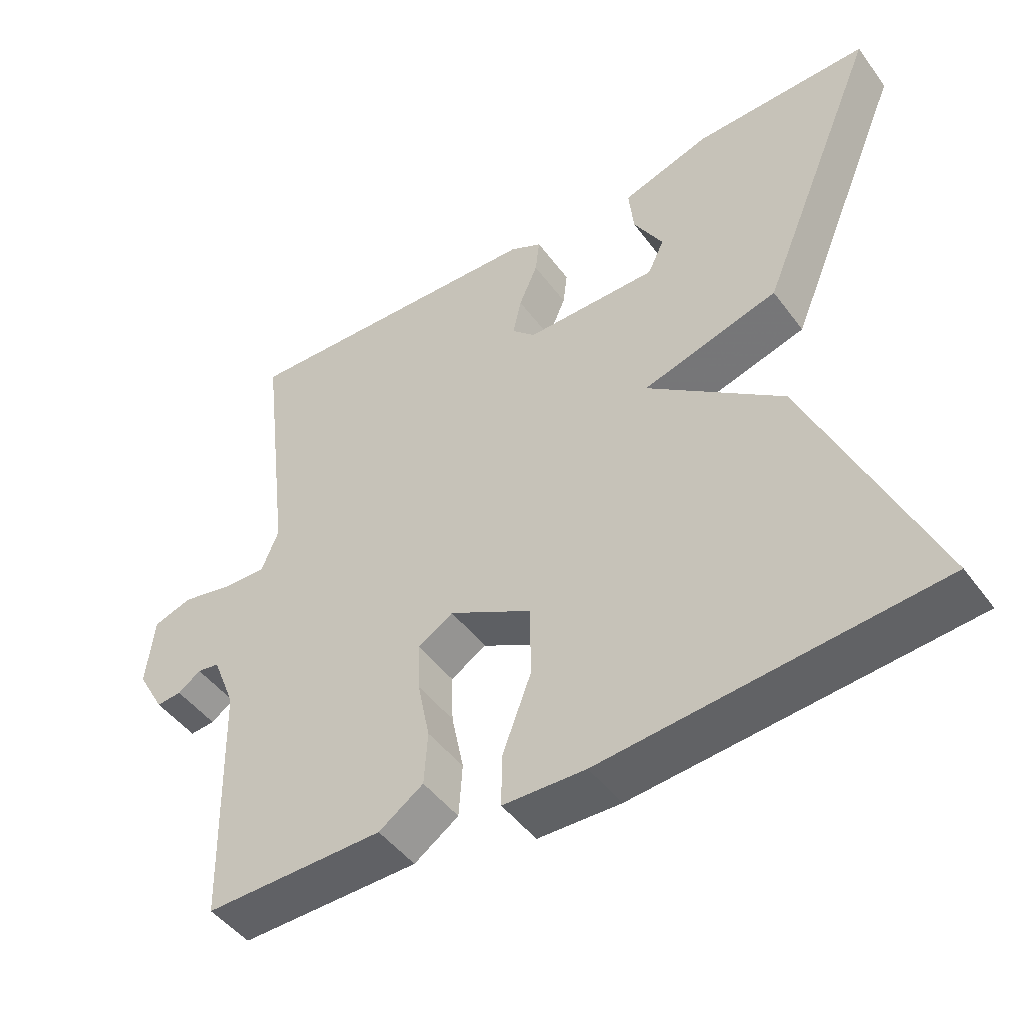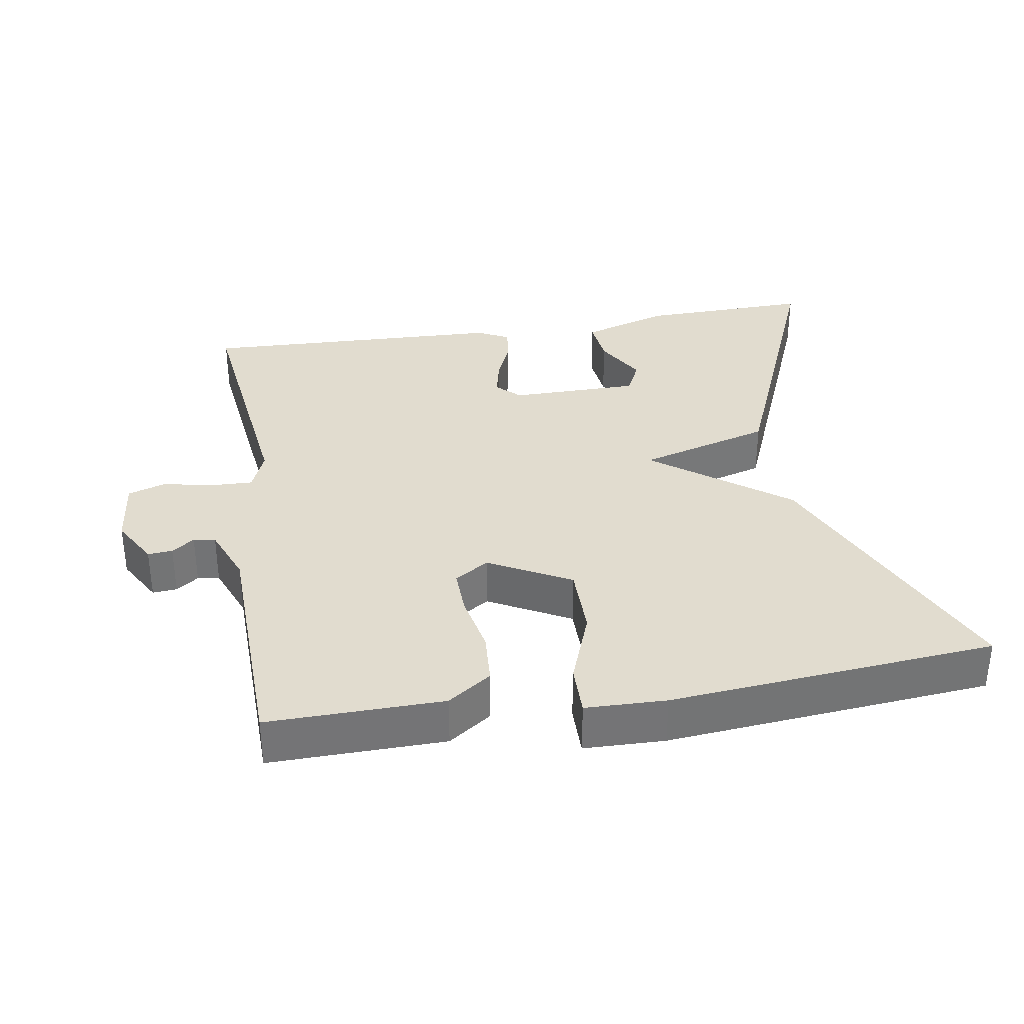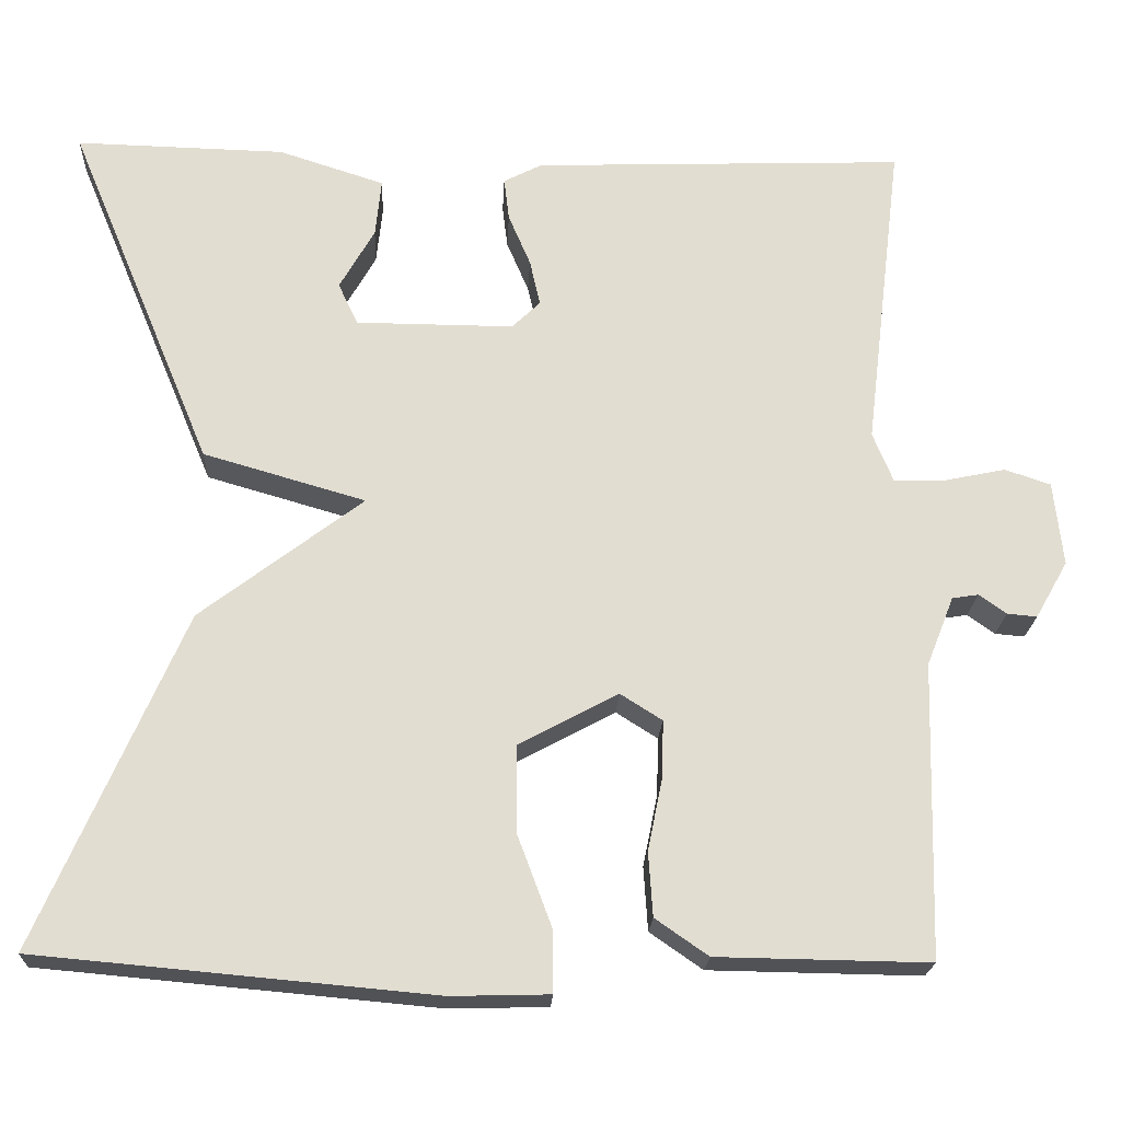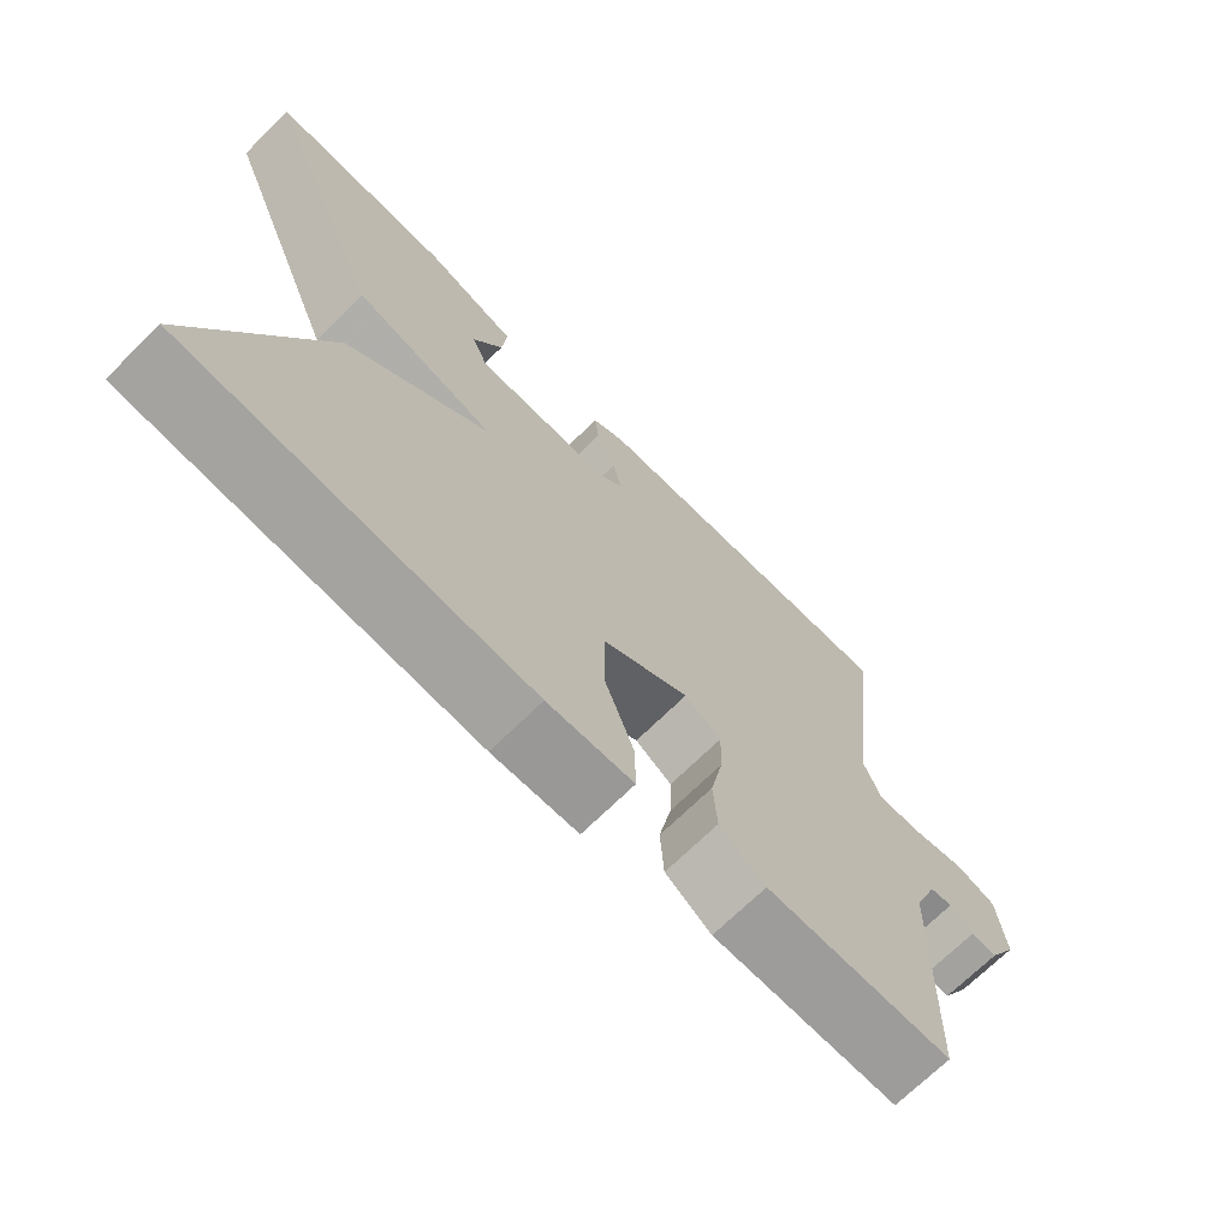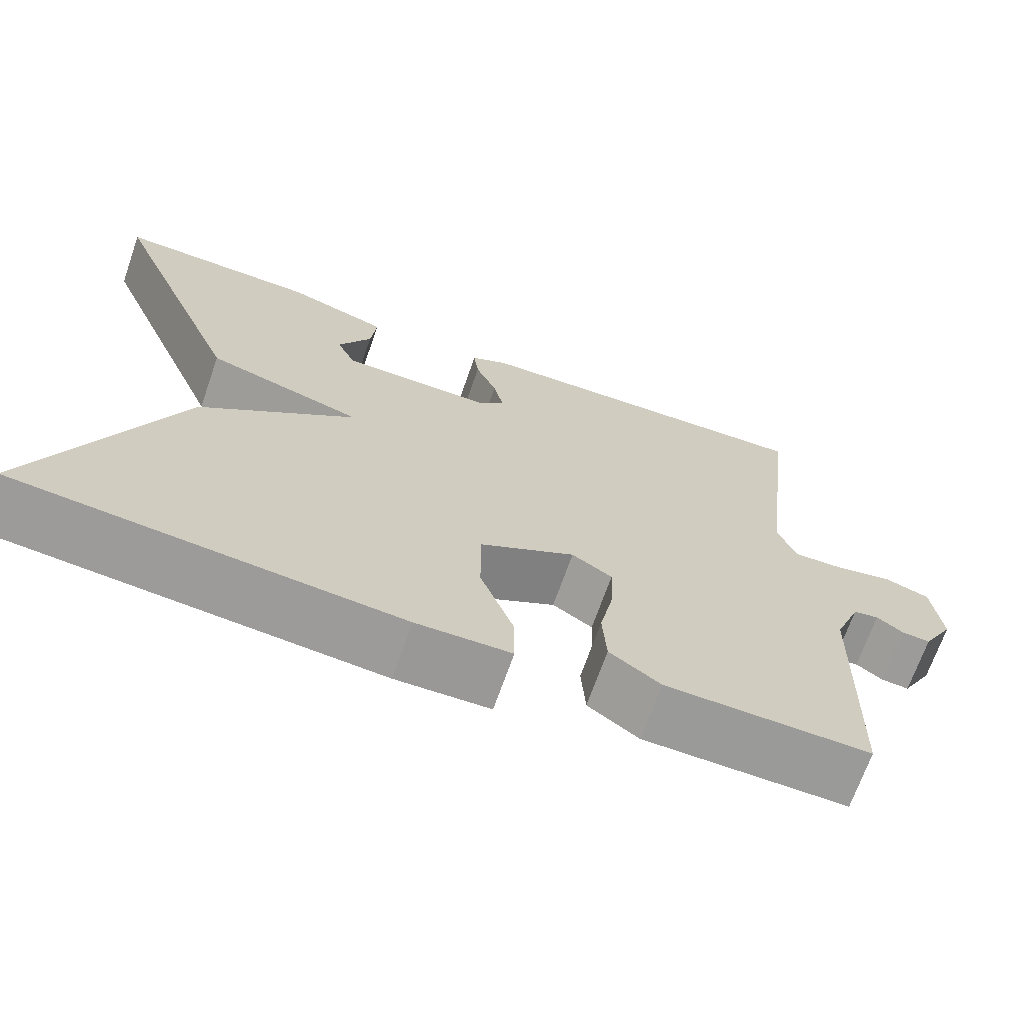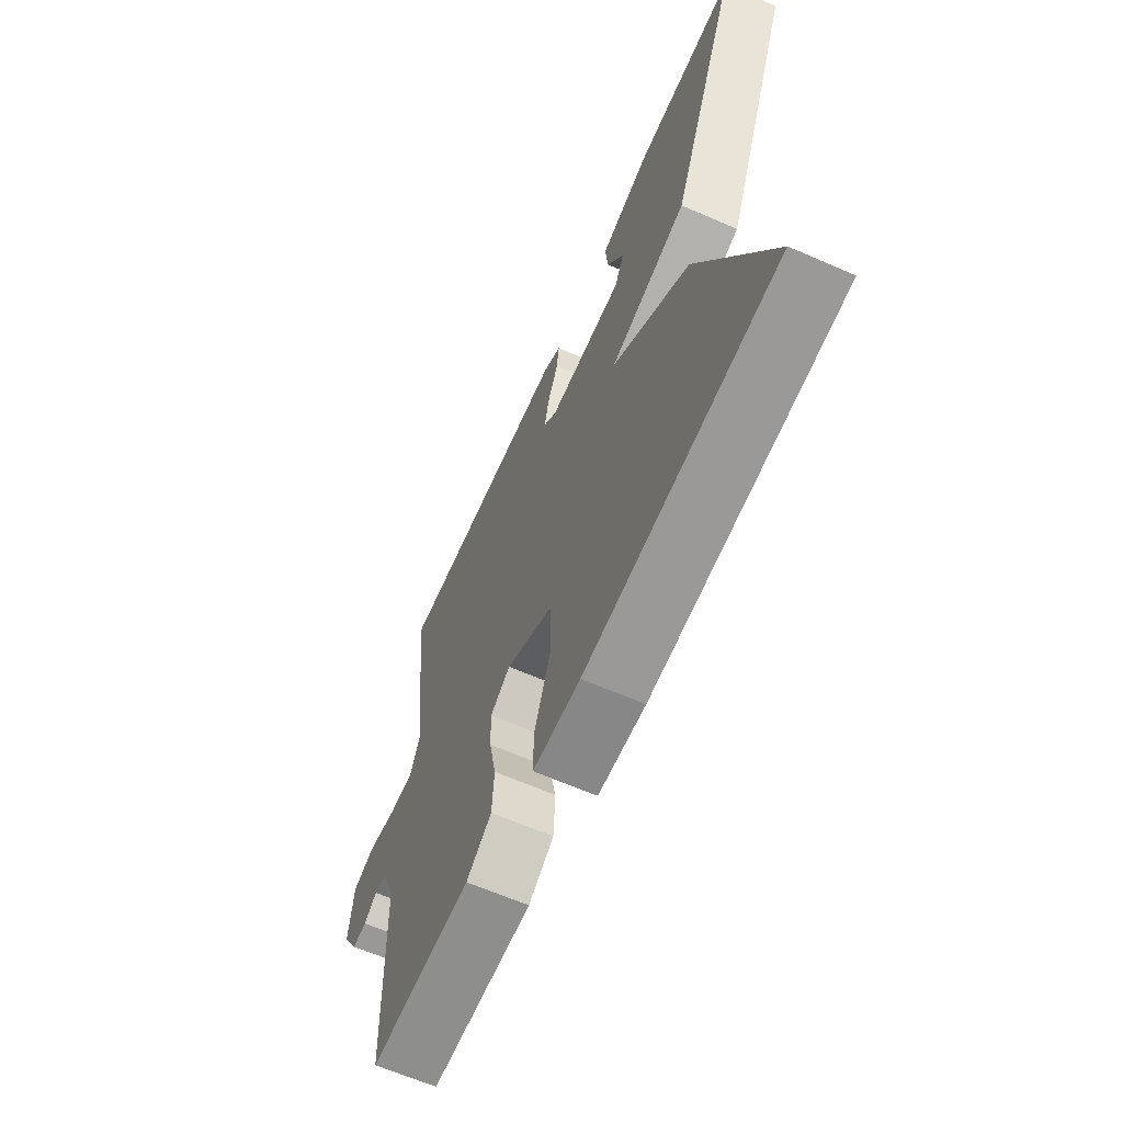
<metadata>
{"format":"obj","ext":"obj","renderer":"f3d","projection":"perspective","resolution":1024,"background":"white","views":[{"elev":-47.3,"azim":-145.4,"up":"+Z"},{"elev":34.2,"azim":170.7,"up":"+Y"},{"elev":-20.9,"azim":-2.7,"up":"+Z"},{"elev":-69.7,"azim":-45.3,"up":"+Z"},{"elev":-69.0,"azim":-19.3,"up":"+Z"},{"elev":-64.0,"azim":-113.8,"up":"+Z"}]}
</metadata>
<code>
v -0.5 0.07 0.5
v -0.255 0.07 0.494
v -0.131 0.07 0.454
v -0.138 0.07 0.386
v -0.179 0.07 0.314
v -0.156 0.07 0.265
v 0.029 0.07 0.264
v 0.062 0.07 0.296
v 0.05 0.07 0.35
v 0.024 0.07 0.411
v 0.018 0.07 0.461
v 0.063 0.07 0.484
v 0.5 0.07 0.5
v 0.456 0.07 0.132
v 0.48 0.07 0.073
v 0.541 0.07 0.075
v 0.612 0.07 0.09
v 0.666 0.07 0.072
v 0.677 0.07 -0.027
v 0.639 0.07 -0.094
v 0.604 0.07 -0.091
v 0.572 0.07 -0.068
v 0.541 0.07 -0.073
v 0.509 0.07 -0.154
v 0.5 0.07 -0.5
v 0.251 0.07 -0.496
v 0.189 0.07 -0.453
v 0.184 0.07 -0.378
v 0.201 0.07 -0.294
v 0.203 0.07 -0.226
v 0.154 0.07 -0.195
v 0.038 0.07 -0.257
v 0.038 0.07 -0.359
v 0.078 0.07 -0.466
v 0.079 0.07 -0.539
v -0.036 0.07 -0.542
v -0.5 0.07 -0.5
v -0.33 0.07 -0.109
v -0.14 0.07 0.036
v -0.33 0.07 0.091
v -0.5 0 0.5
v -0.255 0 0.494
v -0.131 0 0.454
v -0.138 0 0.386
v -0.179 0 0.314
v -0.156 0 0.265
v 0.029 0 0.264
v 0.062 0 0.296
v 0.05 0 0.35
v 0.024 0 0.411
v 0.018 0 0.461
v 0.063 0 0.484
v 0.5 0 0.5
v 0.456 0 0.132
v 0.48 0 0.073
v 0.541 0 0.075
v 0.612 0 0.09
v 0.666 0 0.072
v 0.677 0 -0.027
v 0.639 0 -0.094
v 0.604 0 -0.091
v 0.572 0 -0.068
v 0.541 0 -0.073
v 0.509 0 -0.154
v 0.5 0 -0.5
v 0.251 0 -0.496
v 0.189 0 -0.453
v 0.184 0 -0.378
v 0.201 0 -0.294
v 0.203 0 -0.226
v 0.154 0 -0.195
v 0.038 0 -0.257
v 0.038 0 -0.359
v 0.078 0 -0.466
v 0.079 0 -0.539
v -0.036 0 -0.542
v -0.5 0 -0.5
v -0.33 0 -0.109
v -0.14 0 0.036
v -0.33 0 0.091
f 39 40 1 2
f 37 38 39
f 36 37 39
f 35 36 39
f 34 35 39
f 33 34 39
f 32 33 39 2
f 27 28 29
f 26 27 29
f 25 26 29
f 24 25 29
f 23 24 29 30
f 20 21 22
f 19 20 22
f 18 19 22
f 17 18 22
f 16 17 22
f 15 16 22 23
f 12 13 14
f 11 12 14
f 10 11 14
f 9 10 14
f 8 9 14 15
f 23 30 31
f 15 23 31
f 8 15 31
f 7 8 31
f 3 4 5
f 2 3 5
f 32 2 5
f 6 7 31 32
f 5 6 32
f 42 41 80 79
f 79 78 77
f 79 77 76
f 79 76 75
f 79 75 74
f 79 74 73
f 42 79 73 72
f 69 68 67
f 69 67 66
f 69 66 65
f 69 65 64
f 70 69 64 63
f 62 61 60
f 62 60 59
f 62 59 58
f 62 58 57
f 62 57 56
f 63 62 56 55
f 54 53 52
f 54 52 51
f 54 51 50
f 54 50 49
f 55 54 49 48
f 71 70 63
f 71 63 55
f 71 55 48
f 71 48 47
f 45 44 43
f 45 43 42
f 45 42 72
f 72 71 47 46
f 72 46 45
f 1 41 42 2
f 2 42 43 3
f 3 43 44 4
f 4 44 45 5
f 5 45 46 6
f 6 46 47 7
f 7 47 48 8
f 8 48 49 9
f 9 49 50 10
f 10 50 51 11
f 11 51 52 12
f 12 52 53 13
f 13 53 54 14
f 14 54 55 15
f 15 55 56 16
f 16 56 57 17
f 17 57 58 18
f 18 58 59 19
f 19 59 60 20
f 20 60 61 21
f 21 61 62 22
f 22 62 63 23
f 23 63 64 24
f 24 64 65 25
f 25 65 66 26
f 26 66 67 27
f 27 67 68 28
f 28 68 69 29
f 29 69 70 30
f 30 70 71 31
f 31 71 72 32
f 32 72 73 33
f 33 73 74 34
f 34 74 75 35
f 35 75 76 36
f 36 76 77 37
f 37 77 78 38
f 38 78 79 39
f 39 79 80 40
f 40 80 41 1

</code>
